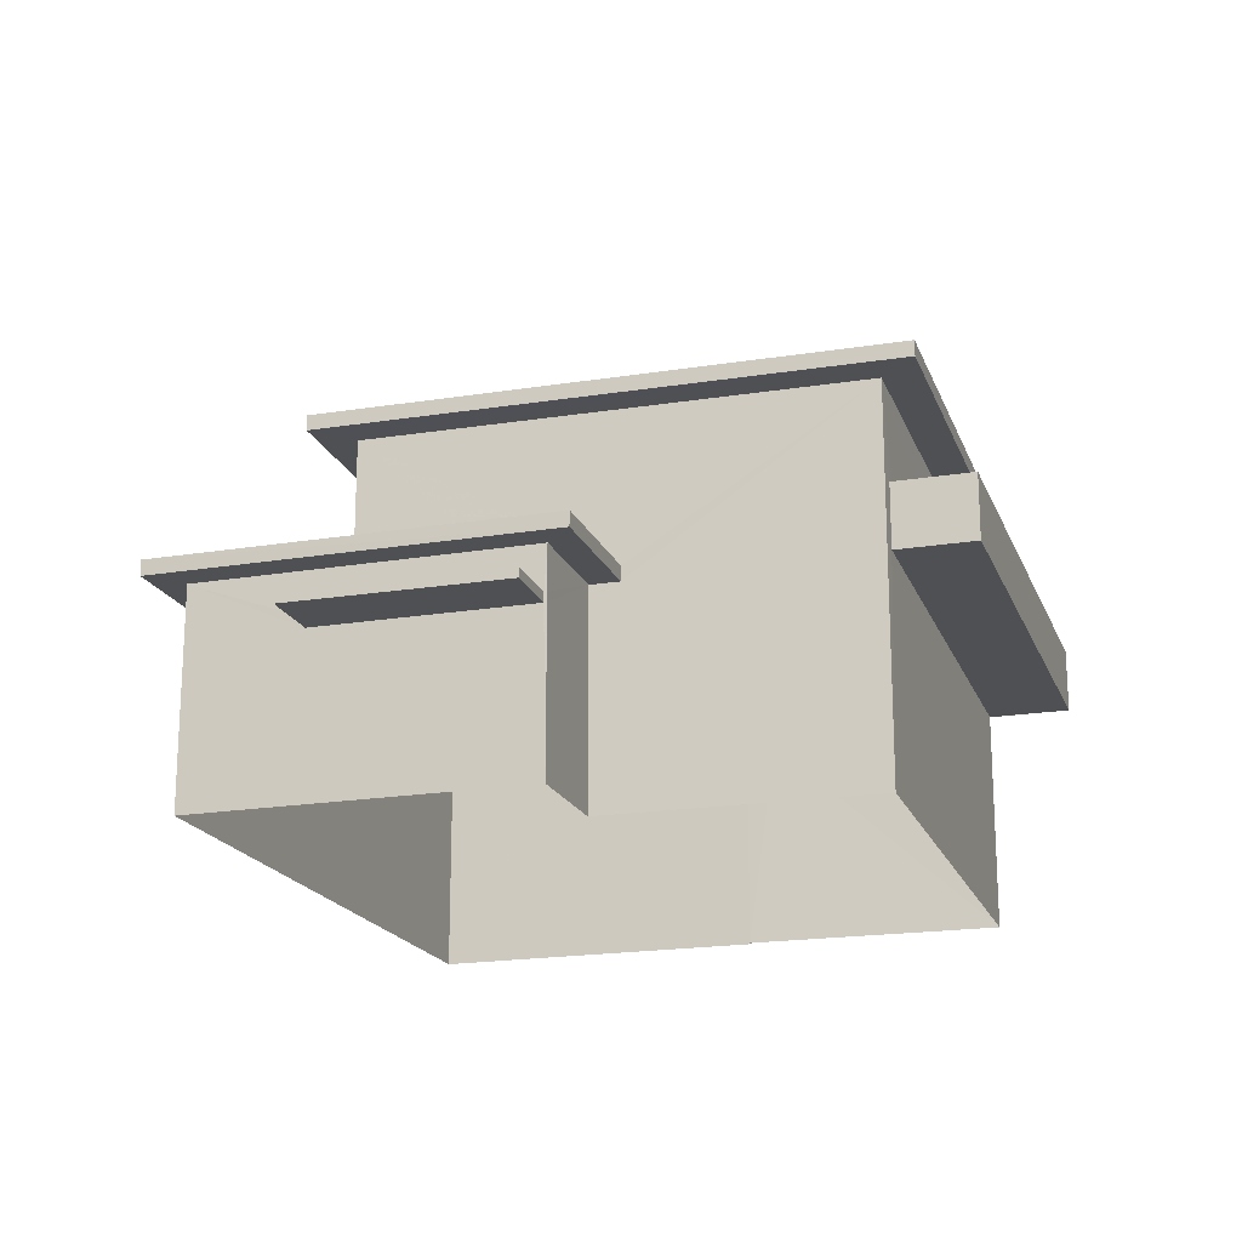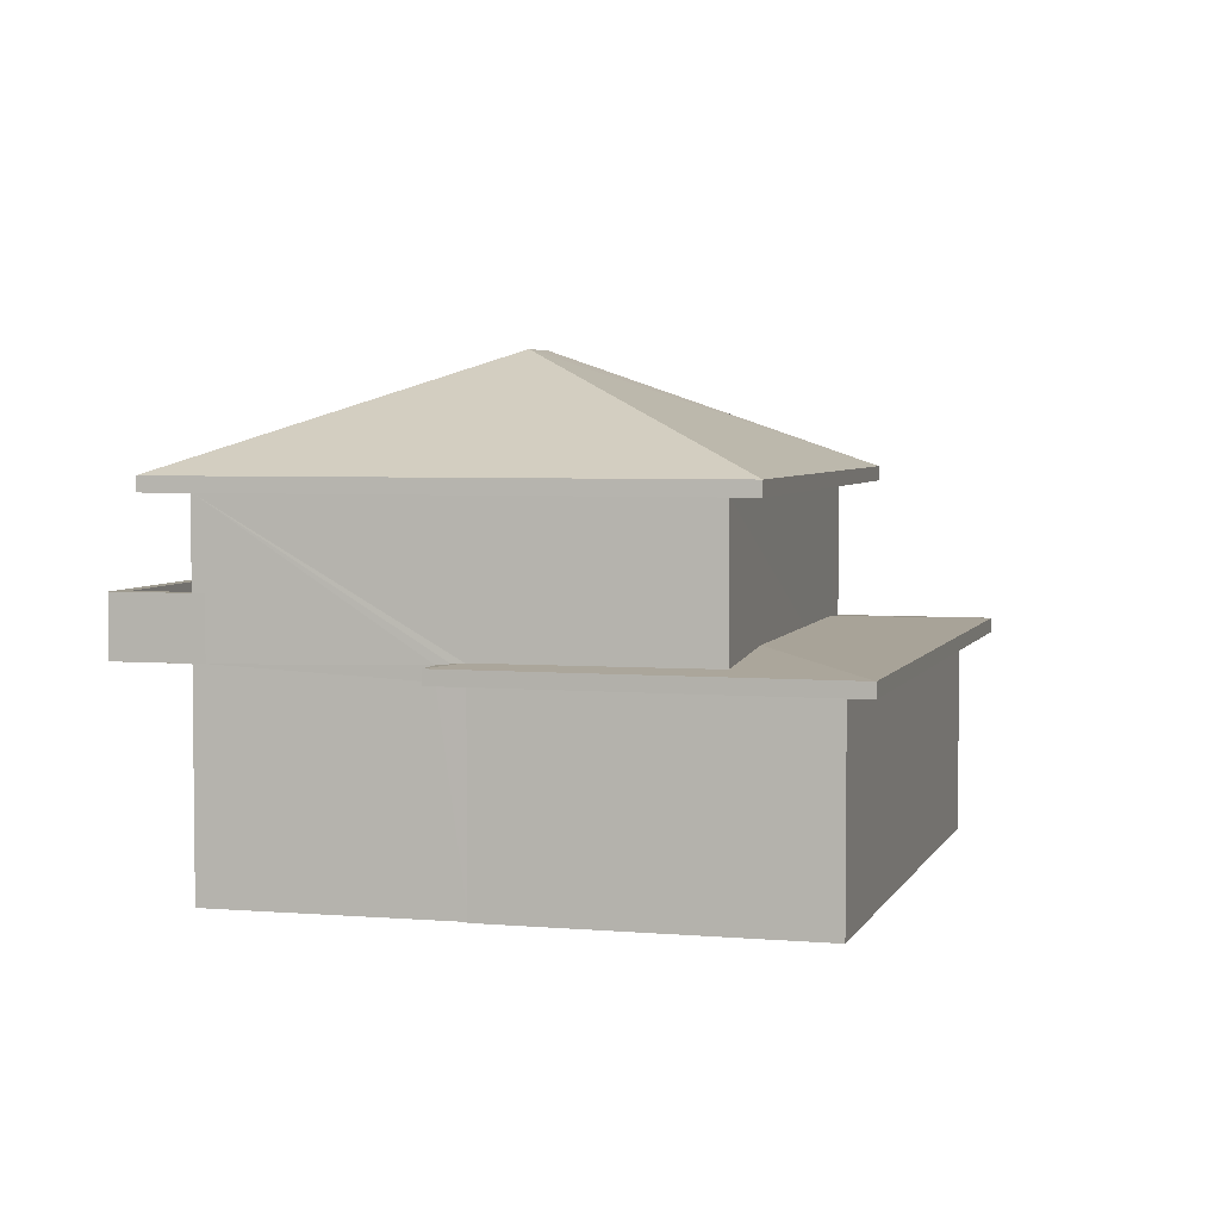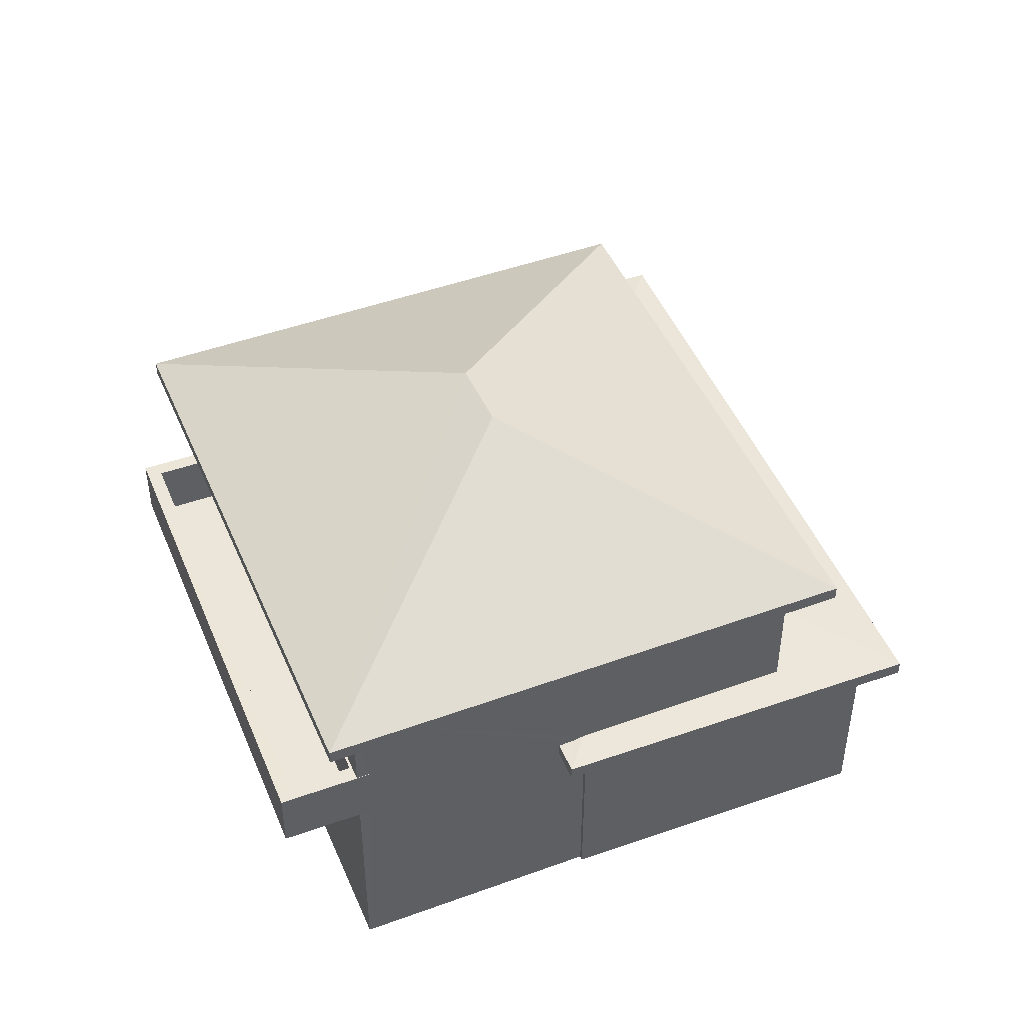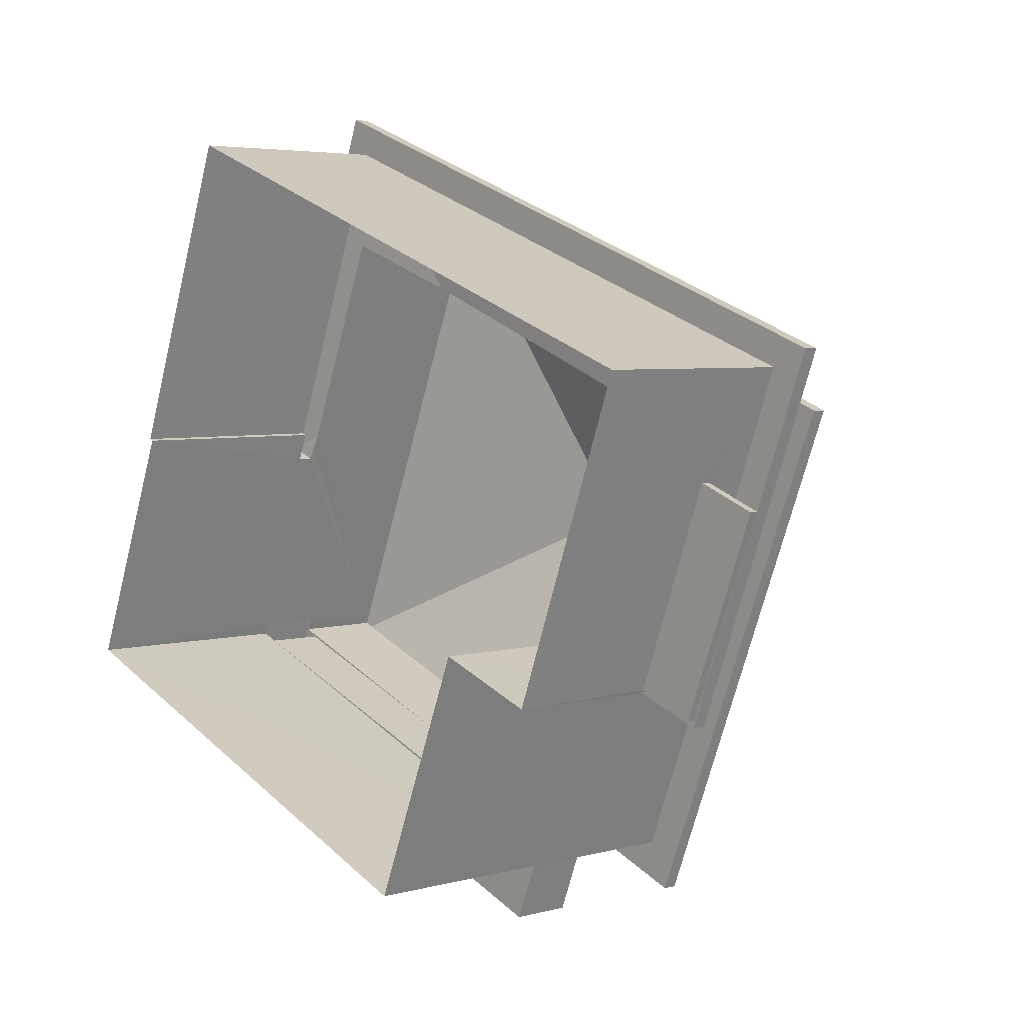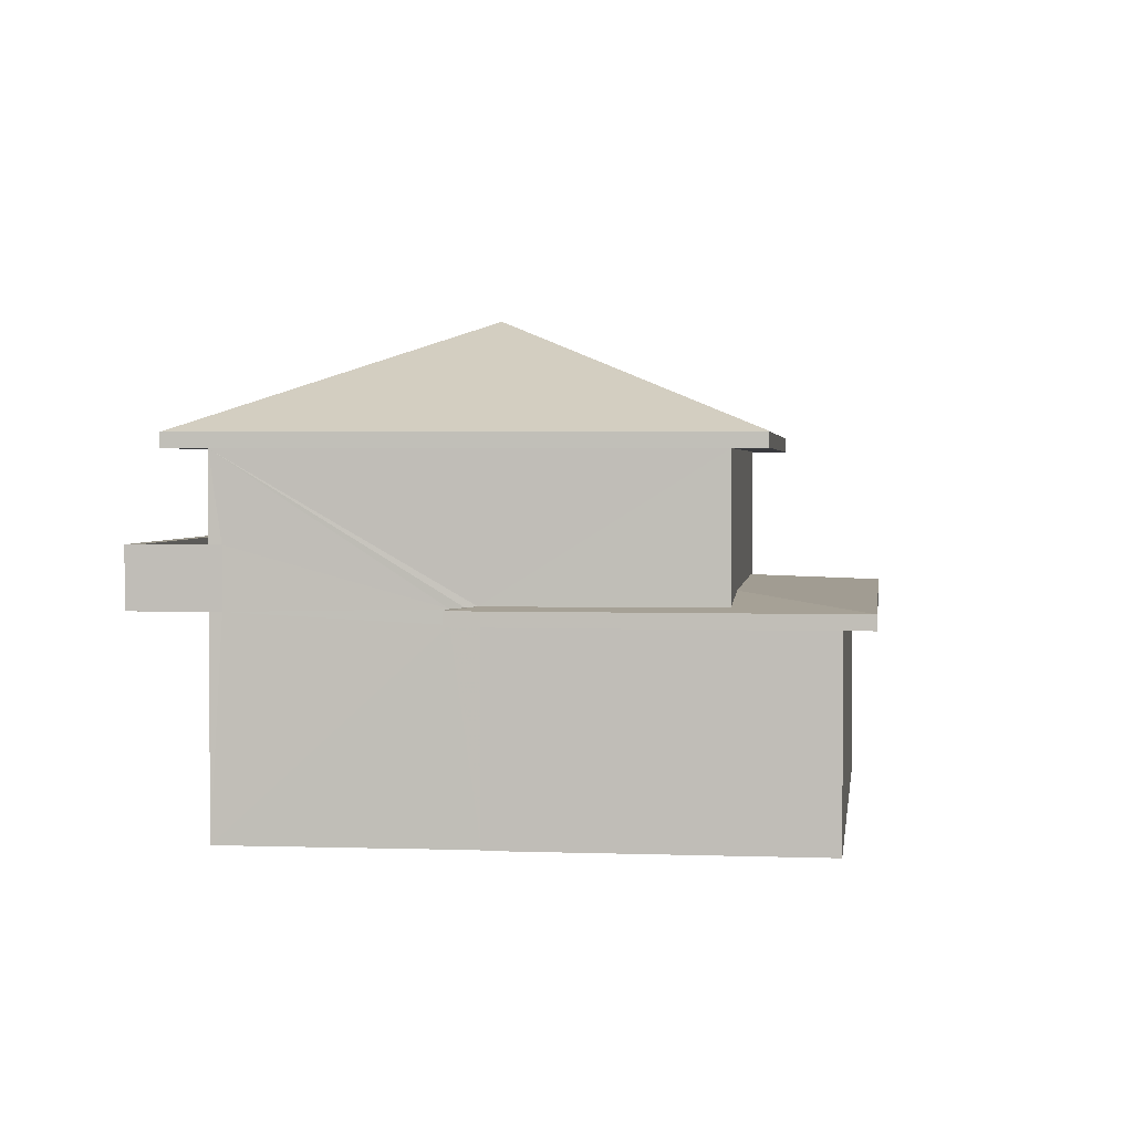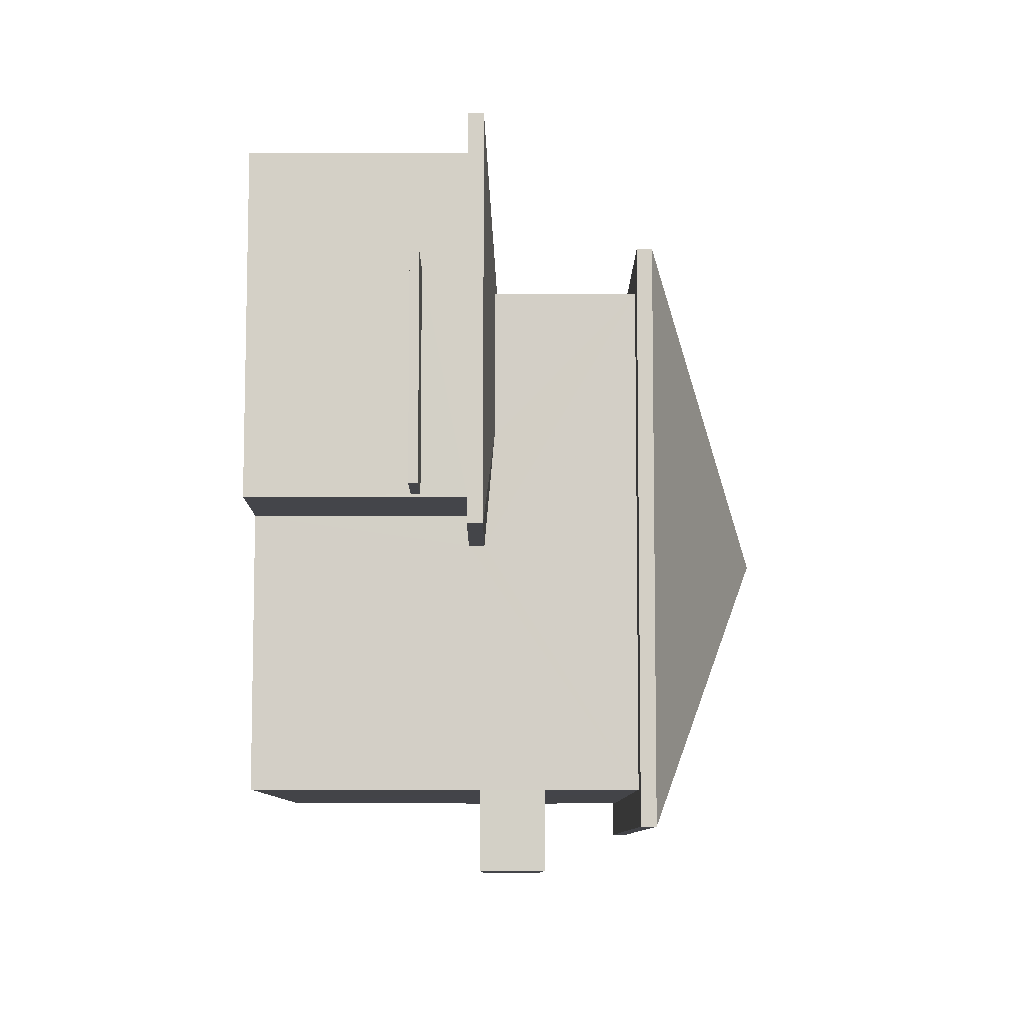
<metadata>
{"format":"obj","ext":"obj","renderer":"f3d","projection":"perspective","resolution":1024,"background":"white","views":[{"elev":-19.0,"azim":-51.7,"up":"+Z"},{"elev":4.2,"azim":126.4,"up":"+Z"},{"elev":46.8,"azim":89.1,"up":"+Z"},{"elev":4.3,"azim":-132.0,"up":"+Y"},{"elev":2.3,"azim":118.0,"up":"+Z"},{"elev":-29.9,"azim":-90.1,"up":"+Y"}]}
</metadata>
<code>
v -8.818e+04 -1.007e+05 2.308
v -8.819e+04 -1.008e+05 2.308
v -8.818e+04 -1.007e+05 2.306
v -8.818e+04 -1.007e+05 2.306
v -8.818e+04 -1.007e+05 2.305
v -8.819e+04 -1.007e+05 2.307
v -8.819e+04 -1.007e+05 2.307
v -8.819e+04 -1.007e+05 2.305
v -8.819e+04 -1.007e+05 4.92
v -8.819e+04 -1.007e+05 4.92
v -8.819e+04 -1.007e+05 4.919
v -8.819e+04 -1.007e+05 4.919
v -8.818e+04 -1.007e+05 5.8
v -8.818e+04 -1.007e+05 5.8
v -8.818e+04 -1.007e+05 5.8
v -8.818e+04 -1.007e+05 5.798
v -8.818e+04 -1.007e+05 5.798
v -8.819e+04 -1.007e+05 5.798
v -8.819e+04 -1.007e+05 5.8
v -8.819e+04 -1.007e+05 5.8
v -8.819e+04 -1.007e+05 5.8
v -8.819e+04 -1.007e+05 5.798
v -8.818e+04 -1.007e+05 5.8
v -8.819e+04 -1.007e+05 5.8
v -8.818e+04 -1.007e+05 8.534
v -8.818e+04 -1.007e+05 8.536
v -8.818e+04 -1.007e+05 8.534
v -8.818e+04 -1.007e+05 8.536
v -8.819e+04 -1.008e+05 8.536
v -8.819e+04 -1.008e+05 8.536
v -8.819e+04 -1.007e+05 8.534
v -8.819e+04 -1.007e+05 8.534
v -8.818e+04 -1.008e+05 5.981
v -8.818e+04 -1.008e+05 5.981
v -8.818e+04 -1.008e+05 5.981
v -8.818e+04 -1.007e+05 5.981
v -8.818e+04 -1.007e+05 5.981
v -8.818e+04 -1.007e+05 5.981
v -8.819e+04 -1.007e+05 5.07
v -8.819e+04 -1.007e+05 5.069
v -8.819e+04 -1.007e+05 5.07
v -8.819e+04 -1.007e+05 5.069
v -8.819e+04 -1.007e+05 6.05
v -8.819e+04 -1.007e+05 6.212
v -8.819e+04 -1.007e+05 6.05
v -8.819e+04 -1.007e+05 6.209
v -8.819e+04 -1.007e+05 6.048
v -8.819e+04 -1.007e+05 6.259
v -8.819e+04 -1.007e+05 6.256
v -8.818e+04 -1.007e+05 6.048
v -8.818e+04 -1.007e+05 6.251
v -8.818e+04 -1.007e+05 6.094
v -8.818e+04 -1.007e+05 6.05
v -8.818e+04 -1.007e+05 6.09
v -8.818e+04 -1.007e+05 6.072
v -8.818e+04 -1.007e+05 6.05
v -8.818e+04 -1.007e+05 8.786
v -8.818e+04 -1.007e+05 10.7
v -8.819e+04 -1.008e+05 8.786
v -8.818e+04 -1.007e+05 10.7
v -8.819e+04 -1.007e+05 8.784
v -8.818e+04 -1.007e+05 8.784
v -8.818e+04 -1.007e+05 6.031
v -8.818e+04 -1.008e+05 6.031
v -8.818e+04 -1.008e+05 6.031
v -8.818e+04 -1.008e+05 6.031
v -8.818e+04 -1.008e+05 6.031
v -8.818e+04 -1.008e+05 7.031
v -8.818e+04 -1.008e+05 7.031
v -8.818e+04 -1.008e+05 7.031
v -8.818e+04 -1.007e+05 7.031
v -8.818e+04 -1.007e+05 7.031
v -8.818e+04 -1.007e+05 7.031
v -8.818e+04 -1.008e+05 7.031
v -8.818e+04 -1.008e+05 7.031
v -8.818e+04 -1.008e+05 7.031
v -8.818e+04 -1.008e+05 7.031
v -8.818e+04 -1.007e+05 7.031
v -8.819e+04 -1.007e+05 4.92
v -8.819e+04 -1.007e+05 5.07
f 1 2 3
f 4 3 5
f 6 7 8
f 3 2 6
f 5 6 8
f 3 6 5
f 9 10 11
f 12 9 11
f 13 14 15
f 13 16 17
f 17 16 18
f 19 20 21
f 22 21 18
f 15 14 23
f 24 20 19
f 16 22 18
f 13 15 16
f 22 19 21
f 25 26 27
f 25 28 26
f 29 30 26
f 28 29 26
f 29 31 30
f 29 32 31
f 25 27 31
f 32 25 31
f 33 34 35
f 36 37 35
f 38 37 36
f 34 36 35
f 39 40 41
f 39 42 40
f 43 44 45
f 44 46 45
f 45 46 47
f 46 48 47
f 49 47 48
f 50 49 51
f 50 47 49
f 52 53 50
f 50 51 52
f 54 53 52
f 54 55 53
f 53 55 56
f 57 58 59
f 60 58 57
f 58 60 61
f 61 60 62
f 60 57 62
f 58 61 59
f 63 64 65
f 65 64 66
f 64 67 66
f 68 69 70
f 71 72 73
f 69 74 70
f 72 75 73
f 76 74 75
f 72 77 78
f 76 70 74
f 72 78 76
f 72 76 75
f 39 41 10
f 9 39 10
f 10 40 11
f 10 41 40
f 12 11 40
f 42 12 40
f 8 7 12
f 8 12 22
f 42 19 22
f 7 79 9
f 39 80 19
f 42 39 19
f 12 42 22
f 12 7 9
f 19 80 24
f 24 79 6
f 79 7 6
f 80 79 24
f 22 16 5
f 8 22 5
f 16 4 5
f 16 15 4
f 23 4 15
f 23 3 4
f 39 79 80
f 39 9 79
f 50 53 13
f 17 50 13
f 43 45 21
f 20 43 21
f 56 14 13
f 53 56 13
f 47 18 21
f 45 47 21
f 18 50 17
f 18 47 50
f 44 31 46
f 30 31 43
f 6 2 20
f 20 2 30
f 24 6 20
f 31 44 43
f 20 30 43
f 72 26 77
f 36 34 1
f 1 34 2
f 26 30 77
f 30 2 34
f 68 64 77
f 64 68 67
f 30 34 69
f 68 30 69
f 77 30 68
f 14 3 23
f 1 3 14
f 52 27 54
f 1 38 36
f 27 26 54
f 54 26 55
f 71 26 72
f 38 14 56
f 56 55 26
f 71 38 56
f 38 1 14
f 26 71 56
f 51 27 52
f 49 31 27
f 31 48 46
f 49 48 31
f 49 27 51
f 57 28 25
f 62 57 25
f 57 29 28
f 57 59 29
f 61 32 29
f 59 61 29
f 61 25 32
f 61 62 25
f 78 63 65
f 76 78 65
f 76 65 66
f 70 76 66
f 68 70 66
f 67 68 66
f 64 63 78
f 77 64 78
f 35 73 75
f 35 37 73
f 75 74 33
f 35 75 33
f 69 33 74
f 69 34 33
f 38 73 37
f 38 71 73

</code>
